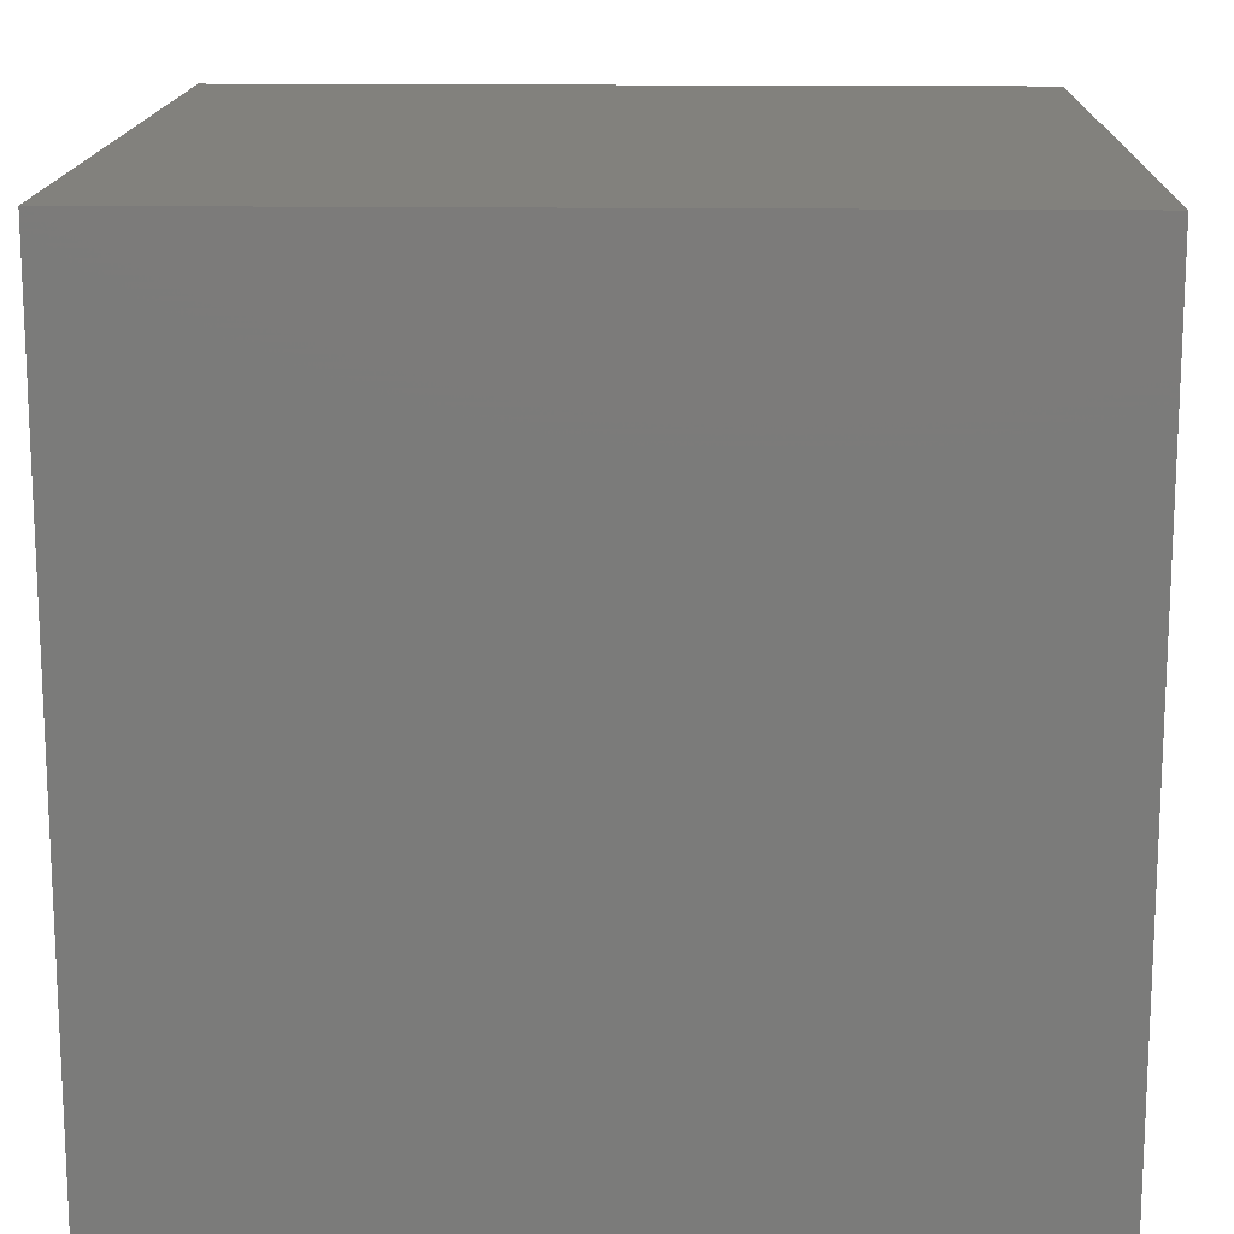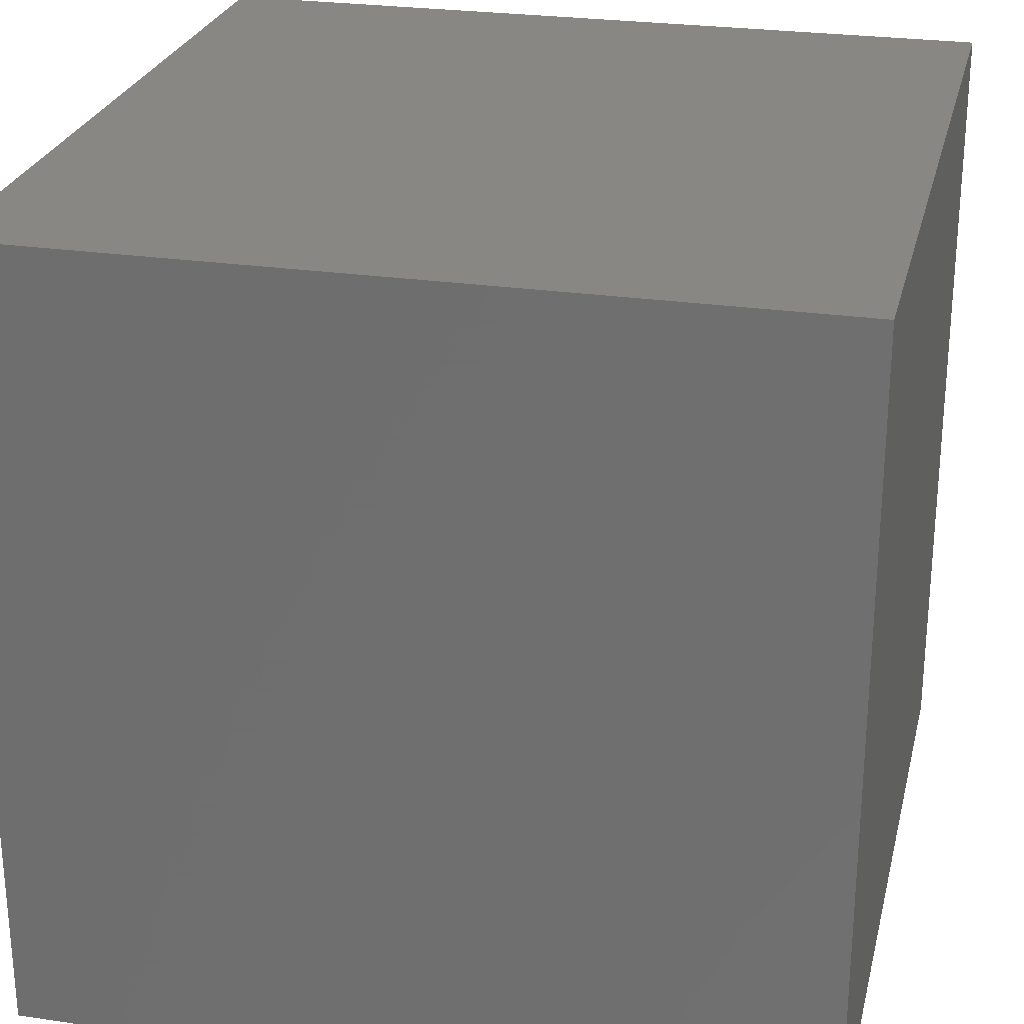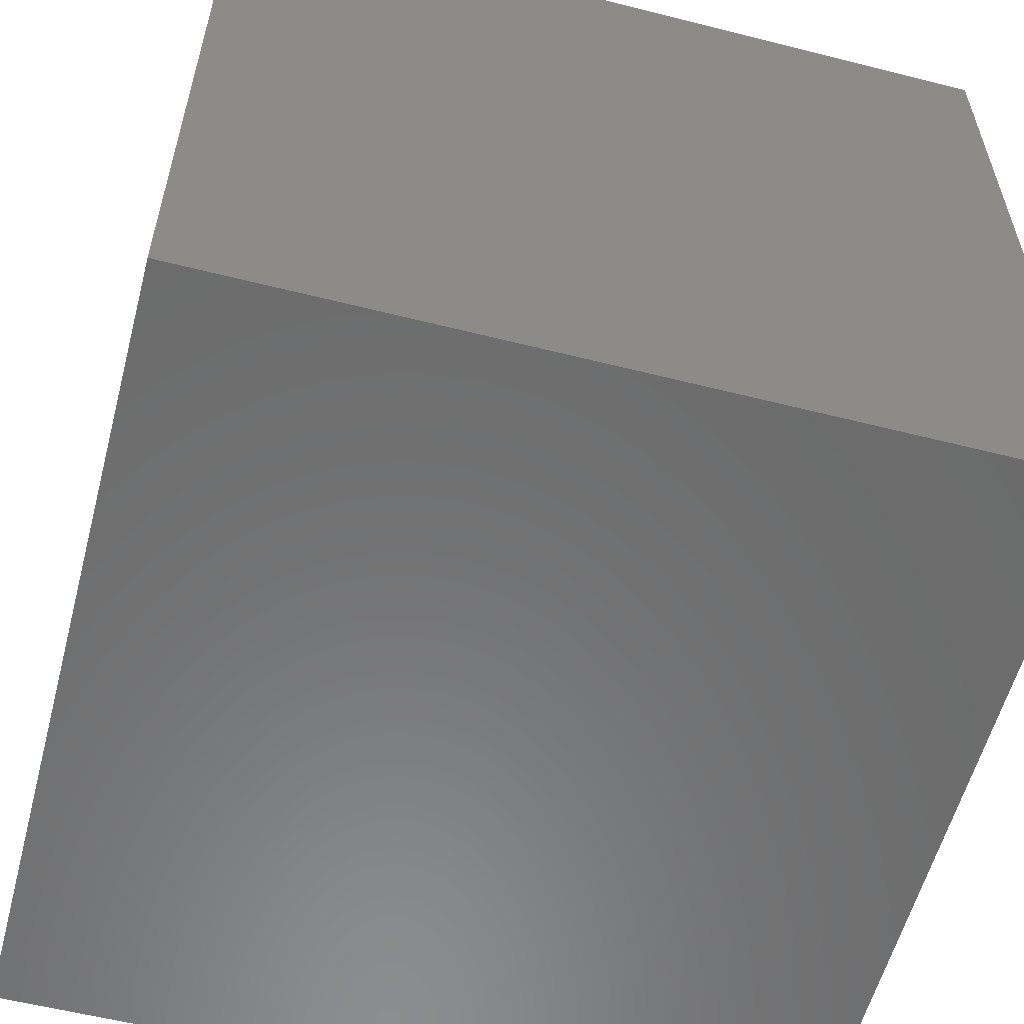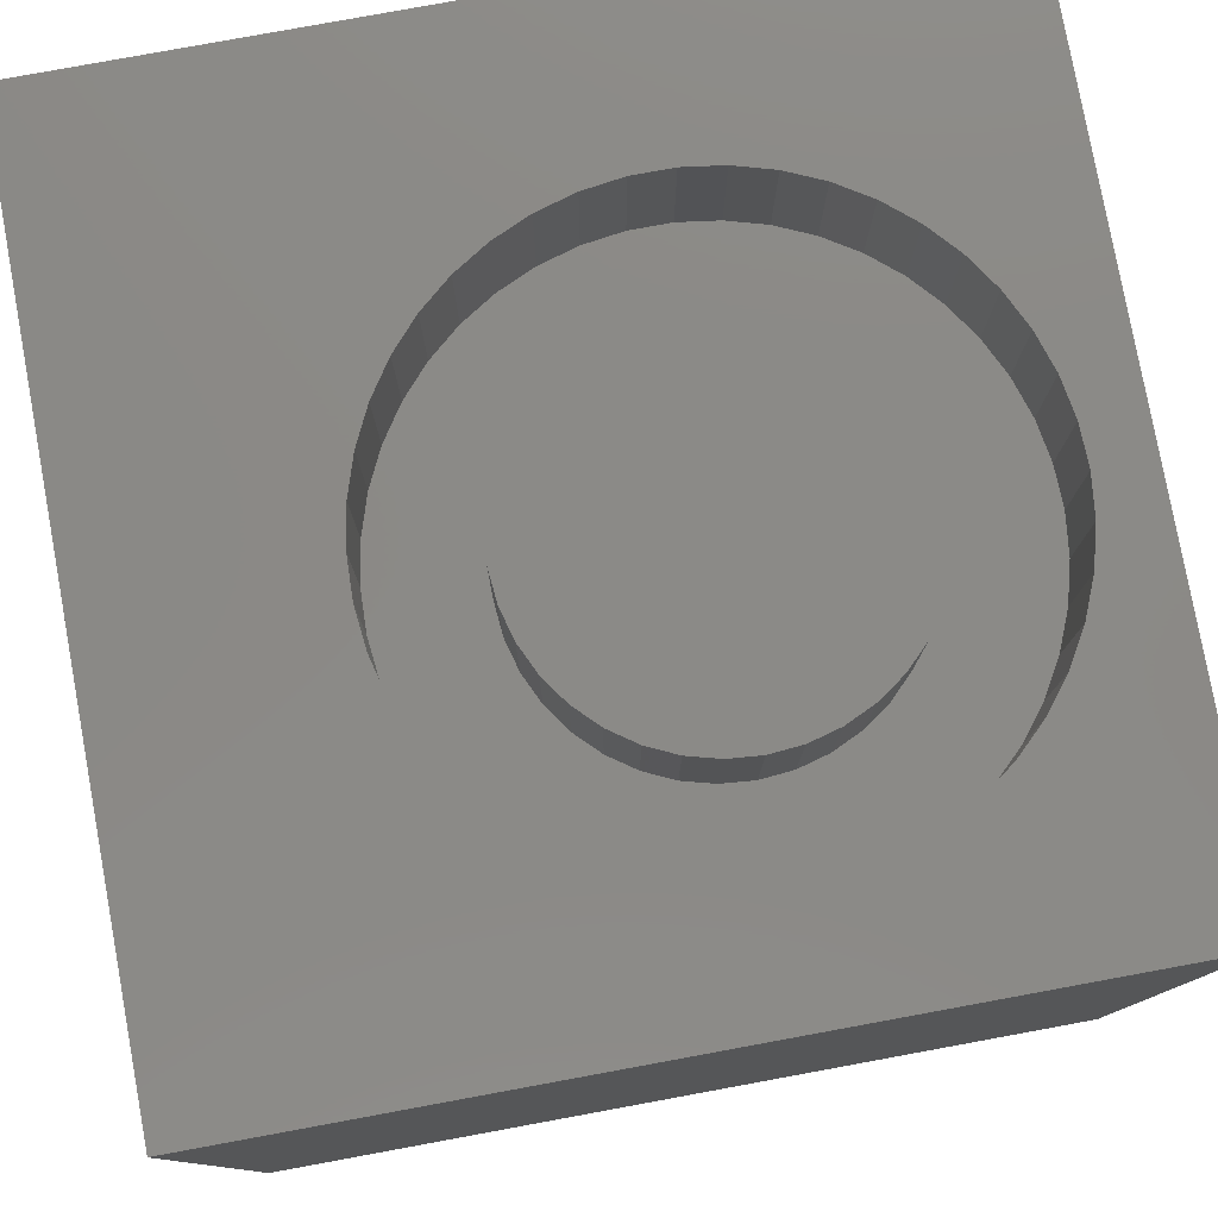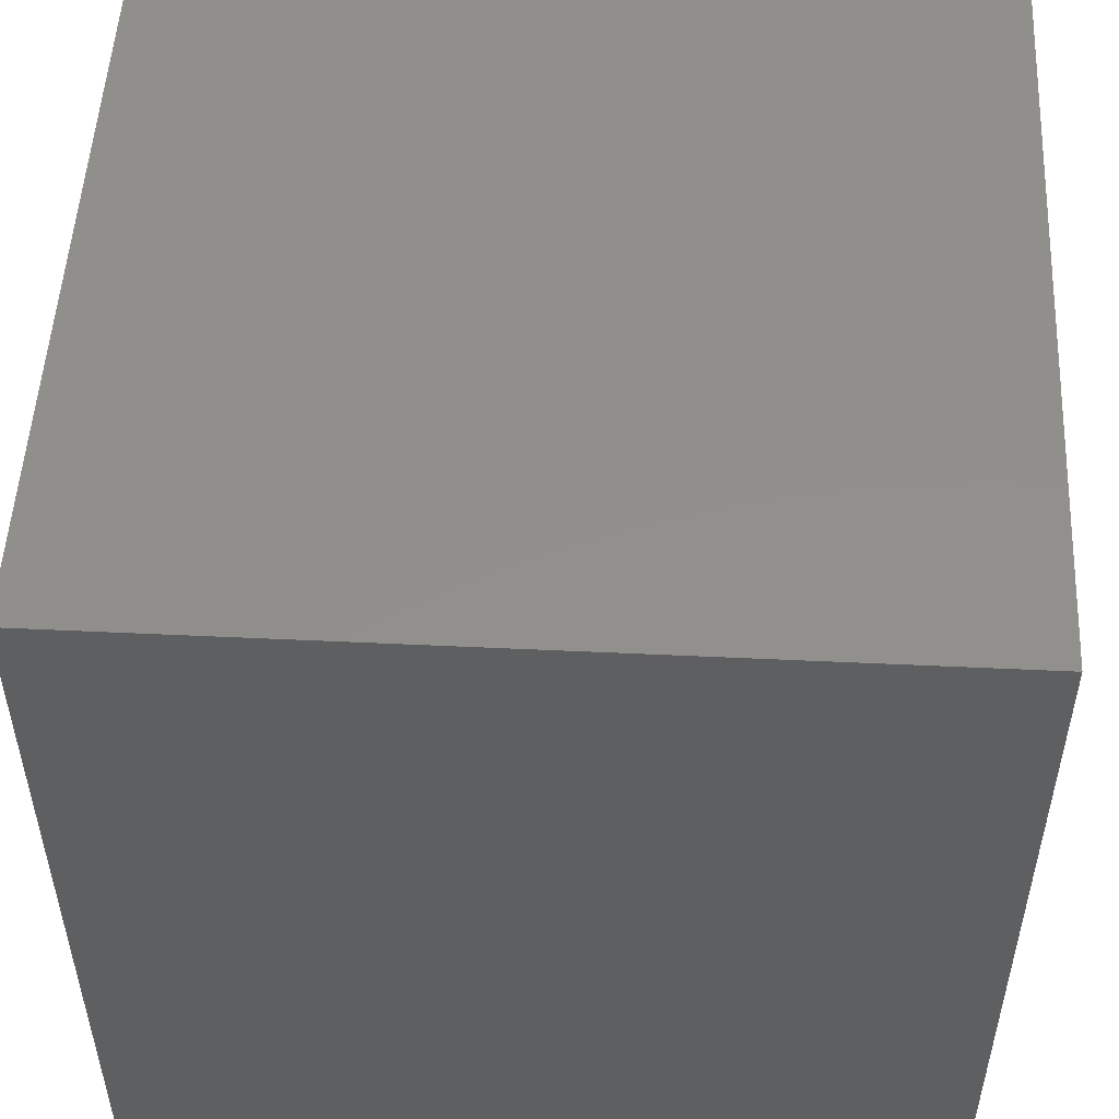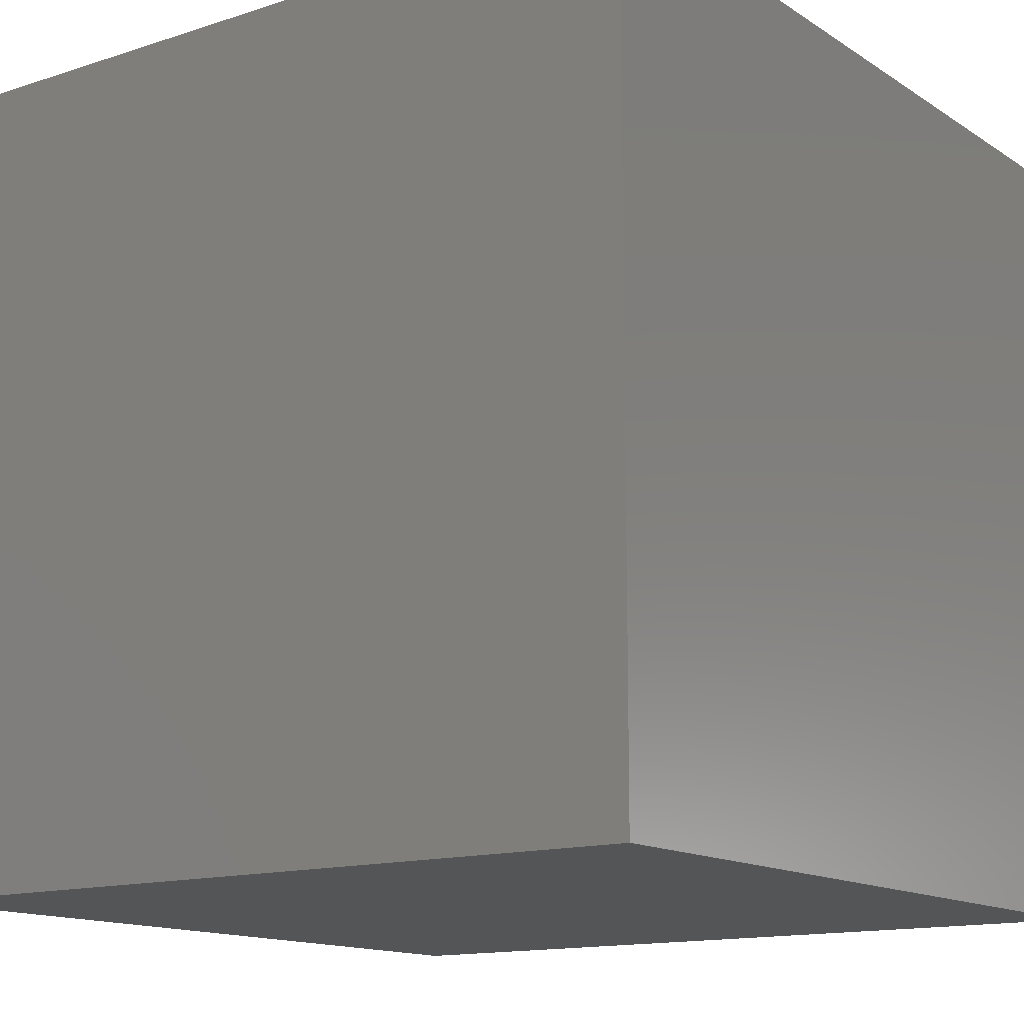
<metadata>
{"format":"stl","ext":"stl","renderer":"f3d","projection":"perspective","resolution":1024,"background":"white","views":[{"elev":15.4,"azim":-178.4,"up":"+Y"},{"elev":25.9,"azim":103.2,"up":"+Y"},{"elev":-57.7,"azim":165.3,"up":"+Z"},{"elev":79.1,"azim":79.6,"up":"+Z"},{"elev":51.7,"azim":92.9,"up":"+Y"},{"elev":-13.9,"azim":125.8,"up":"+Y"}]}
</metadata>
<code>
# stl→obj: 170 verts, 336 faces
v 0 10 10
v 0 10 0
v 0 0 10
v 0 0 0
v 4.536 2.672 10
v 4.086 2.818 10
v 8.616 5.027 10
v 8.455 4.583 10
v 10 0 10
v 8.232 4.165 10
v 7.954 3.782 10
v 7.626 3.442 10
v 8.455 7.341 10
v 8.616 6.896 10
v 10 10 10
v 7.253 3.151 10
v 6.843 2.914 10
v 6.405 2.737 10
v 6.405 9.187 10
v 6.843 9.01 10
v 7.253 8.773 10
v 7.626 8.482 10
v 5.946 2.622 10
v 5.475 2.573 10
v 5.002 2.589 10
v 5.002 9.334 10
v 5.475 9.351 10
v 7.954 8.142 10
v 8.232 7.759 10
v 8.715 6.434 10
v 8.748 5.962 10
v 8.715 5.49 10
v 5.946 9.301 10
v 3.661 3.025 10
v 3.269 3.29 10
v 2.917 3.606 10
v 3.269 8.634 10
v 3.661 8.899 10
v 2.613 3.969 10
v 2.363 4.37 10
v 2.17 4.802 10
v 2.04 6.667 10
v 2.17 7.122 10
v 2.363 7.554 10
v 4.086 9.106 10
v 4.536 9.252 10
v 2.04 5.257 10
v 1.974 5.725 10
v 1.974 6.198 10
v 2.613 7.955 10
v 2.917 8.317 10
v 10 10 0
v 10 0 0
v 8.715 5.49 8.356
v 8.748 5.962 8.356
v 8.715 6.434 8.356
v 8.616 6.896 8.356
v 8.455 7.341 8.356
v 8.232 7.759 8.356
v 7.954 8.142 8.356
v 7.626 8.482 8.356
v 7.253 8.773 8.356
v 6.843 9.01 8.356
v 6.405 9.187 8.356
v 5.946 9.301 8.356
v 5.475 9.351 8.356
v 5.002 9.334 8.356
v 4.536 9.252 8.356
v 4.086 9.106 8.356
v 3.661 8.899 8.356
v 3.269 8.634 8.356
v 2.917 8.317 8.356
v 2.613 7.955 8.356
v 2.363 7.554 8.356
v 2.17 7.122 8.356
v 2.04 6.667 8.356
v 1.974 6.198 8.356
v 1.974 5.725 8.356
v 2.04 5.257 8.356
v 2.17 4.802 8.356
v 2.363 4.37 8.356
v 2.613 3.969 8.356
v 2.917 3.606 8.356
v 3.269 3.29 8.356
v 3.661 3.025 8.356
v 4.086 2.818 8.356
v 4.536 2.672 8.356
v 5.002 2.589 8.356
v 5.475 2.573 8.356
v 5.946 2.622 8.356
v 6.405 2.737 8.356
v 6.843 2.914 8.356
v 7.253 3.151 8.356
v 7.626 3.442 8.356
v 7.954 3.782 8.356
v 8.232 4.165 8.356
v 8.455 4.583 8.356
v 8.616 5.027 8.356
v 7.216 4.889 8.356
v 7.374 5.228 8.356
v 7.471 5.589 8.356
v 7.503 5.962 8.356
v 7.471 6.335 8.356
v 7.374 6.696 8.356
v 7.216 7.035 8.356
v 7.001 7.342 8.356
v 6.736 7.606 8.356
v 6.43 7.821 8.356
v 6.091 3.945 8.356
v 6.43 4.103 8.356
v 6.736 4.318 8.356
v 7.001 4.582 8.356
v 4.623 3.945 8.356
v 4.984 3.848 8.356
v 5.357 3.815 8.356
v 5.729 3.848 8.356
v 3.498 4.889 8.356
v 3.712 4.582 8.356
v 3.977 4.318 8.356
v 4.284 4.103 8.356
v 3.243 6.335 8.356
v 3.21 5.962 8.356
v 3.243 5.589 8.356
v 3.34 5.228 8.356
v 3.977 7.606 8.356
v 3.712 7.342 8.356
v 3.498 7.035 8.356
v 3.34 6.696 8.356
v 6.091 7.979 8.356
v 5.729 8.076 8.356
v 5.357 8.108 8.356
v 4.984 8.076 8.356
v 4.623 7.979 8.356
v 4.284 7.821 8.356
v 7.503 5.962 10
v 7.471 5.589 10
v 7.374 5.228 10
v 7.216 4.889 10
v 7.001 4.582 10
v 6.736 4.318 10
v 6.43 4.103 10
v 6.091 3.945 10
v 5.729 3.848 10
v 5.357 3.815 10
v 4.984 3.848 10
v 4.623 3.945 10
v 4.284 4.103 10
v 3.977 4.318 10
v 3.712 4.582 10
v 3.498 4.889 10
v 3.34 5.228 10
v 3.243 5.589 10
v 3.21 5.962 10
v 3.243 6.335 10
v 3.34 6.696 10
v 3.498 7.035 10
v 3.712 7.342 10
v 3.977 7.606 10
v 4.284 7.821 10
v 4.623 7.979 10
v 4.984 8.076 10
v 5.357 8.108 10
v 5.729 8.076 10
v 6.091 7.979 10
v 6.43 7.821 10
v 6.736 7.606 10
v 7.001 7.342 10
v 7.216 7.035 10
v 7.374 6.696 10
v 7.471 6.335 10
f 1 2 3
f 3 2 4
f 5 6 3
f 7 8 9
f 8 10 9
f 9 10 11
f 9 11 12
f 13 14 15
f 12 16 9
f 9 16 17
f 9 17 18
f 19 20 15
f 15 20 21
f 15 21 22
f 18 23 9
f 9 23 24
f 9 24 3
f 3 24 25
f 3 25 5
f 1 26 27
f 22 28 15
f 15 28 29
f 15 29 13
f 14 30 15
f 15 30 31
f 15 31 9
f 9 31 32
f 9 32 7
f 1 27 15
f 15 27 33
f 15 33 19
f 6 34 3
f 3 34 35
f 3 35 36
f 1 37 38
f 36 39 3
f 3 39 40
f 3 40 41
f 42 43 1
f 1 43 44
f 38 45 1
f 1 45 46
f 1 46 26
f 41 47 3
f 3 47 48
f 3 48 1
f 1 48 49
f 1 49 42
f 44 50 1
f 1 50 51
f 1 51 37
f 52 15 53
f 53 15 9
f 2 52 4
f 4 52 53
f 15 52 1
f 1 52 2
f 53 9 4
f 4 9 3
f 54 31 55
f 55 31 30
f 55 30 56
f 56 30 14
f 56 14 57
f 57 14 13
f 57 13 58
f 58 13 29
f 58 29 59
f 59 29 28
f 59 28 60
f 60 28 22
f 60 22 61
f 61 22 21
f 61 21 62
f 62 21 20
f 62 20 63
f 63 20 19
f 63 19 64
f 64 19 33
f 64 33 65
f 65 33 27
f 65 27 66
f 66 27 26
f 66 26 67
f 67 26 46
f 67 46 68
f 68 46 45
f 68 45 69
f 69 45 38
f 69 38 70
f 70 38 37
f 70 37 71
f 71 37 51
f 71 51 72
f 72 51 50
f 72 50 73
f 73 50 44
f 73 44 74
f 74 44 43
f 74 43 75
f 75 43 42
f 75 42 76
f 76 42 49
f 76 49 77
f 77 49 48
f 77 48 78
f 78 48 47
f 78 47 79
f 79 47 41
f 79 41 80
f 80 41 40
f 80 40 81
f 81 40 39
f 81 39 82
f 82 39 36
f 82 36 83
f 83 36 35
f 83 35 84
f 84 35 34
f 84 34 85
f 85 34 6
f 85 6 86
f 86 6 5
f 86 5 87
f 87 5 25
f 87 25 88
f 88 25 24
f 88 24 89
f 89 24 23
f 89 23 90
f 90 23 18
f 90 18 91
f 91 18 17
f 91 17 92
f 92 17 16
f 92 16 93
f 93 16 12
f 93 12 94
f 94 12 11
f 94 11 95
f 95 11 10
f 95 10 96
f 96 10 8
f 96 8 97
f 97 8 7
f 97 7 98
f 98 7 32
f 98 32 54
f 54 32 31
f 99 97 100
f 100 97 98
f 100 98 101
f 101 98 54
f 101 54 102
f 102 54 55
f 102 55 103
f 55 56 103
f 103 56 57
f 103 57 104
f 104 57 58
f 104 58 105
f 105 58 59
f 105 59 106
f 106 59 60
f 106 60 107
f 107 60 61
f 107 61 108
f 109 92 110
f 110 92 93
f 110 93 111
f 111 93 94
f 111 94 112
f 112 94 95
f 112 95 99
f 99 95 96
f 99 96 97
f 113 87 114
f 114 87 88
f 114 88 115
f 115 88 89
f 115 89 116
f 116 89 90
f 116 90 109
f 109 90 91
f 109 91 92
f 117 82 118
f 118 82 83
f 118 83 119
f 119 83 84
f 119 84 120
f 120 84 85
f 120 85 113
f 113 85 86
f 113 86 87
f 121 77 122
f 122 77 78
f 122 78 123
f 123 78 79
f 123 79 124
f 124 79 80
f 124 80 117
f 117 80 81
f 117 81 82
f 125 72 126
f 126 72 73
f 126 73 127
f 127 73 74
f 127 74 128
f 128 74 75
f 128 75 121
f 121 75 76
f 121 76 77
f 61 62 108
f 108 62 63
f 108 63 129
f 129 63 64
f 129 64 130
f 130 64 65
f 130 65 131
f 65 66 131
f 131 66 67
f 131 67 132
f 132 67 68
f 132 68 133
f 133 68 69
f 133 69 134
f 134 69 70
f 134 70 125
f 125 70 71
f 125 71 72
f 103 135 102
f 102 135 136
f 102 136 101
f 101 136 137
f 101 137 100
f 100 137 138
f 100 138 99
f 99 138 139
f 99 139 112
f 112 139 140
f 112 140 111
f 111 140 141
f 111 141 110
f 110 141 142
f 110 142 109
f 109 142 143
f 109 143 116
f 116 143 144
f 116 144 115
f 115 144 145
f 115 145 114
f 114 145 146
f 114 146 113
f 113 146 147
f 113 147 120
f 120 147 148
f 120 148 119
f 119 148 149
f 119 149 118
f 118 149 150
f 118 150 117
f 117 150 151
f 117 151 124
f 124 151 152
f 124 152 123
f 123 152 153
f 123 153 122
f 122 153 154
f 122 154 121
f 121 154 155
f 121 155 128
f 128 155 156
f 128 156 127
f 127 156 157
f 127 157 126
f 126 157 158
f 126 158 125
f 125 158 159
f 125 159 134
f 134 159 160
f 134 160 133
f 133 160 161
f 133 161 132
f 132 161 162
f 132 162 131
f 131 162 163
f 131 163 130
f 130 163 164
f 130 164 129
f 129 164 165
f 129 165 108
f 108 165 166
f 108 166 107
f 107 166 167
f 107 167 106
f 106 167 168
f 106 168 105
f 105 168 169
f 105 169 104
f 104 169 170
f 104 170 103
f 103 170 135
f 163 162 150
f 149 148 167
f 167 148 147
f 167 147 146
f 146 145 167
f 167 145 144
f 167 144 143
f 169 168 141
f 141 168 167
f 141 167 142
f 142 167 143
f 135 140 139
f 139 138 135
f 135 138 137
f 135 137 136
f 140 135 141
f 141 135 170
f 141 170 169
f 167 166 149
f 149 166 165
f 149 165 150
f 150 165 164
f 150 164 163
f 162 161 150
f 150 161 160
f 150 160 159
f 159 158 150
f 150 158 157
f 150 157 156
f 156 155 150
f 150 155 154
f 150 154 151
f 151 154 153
f 151 153 152

</code>
